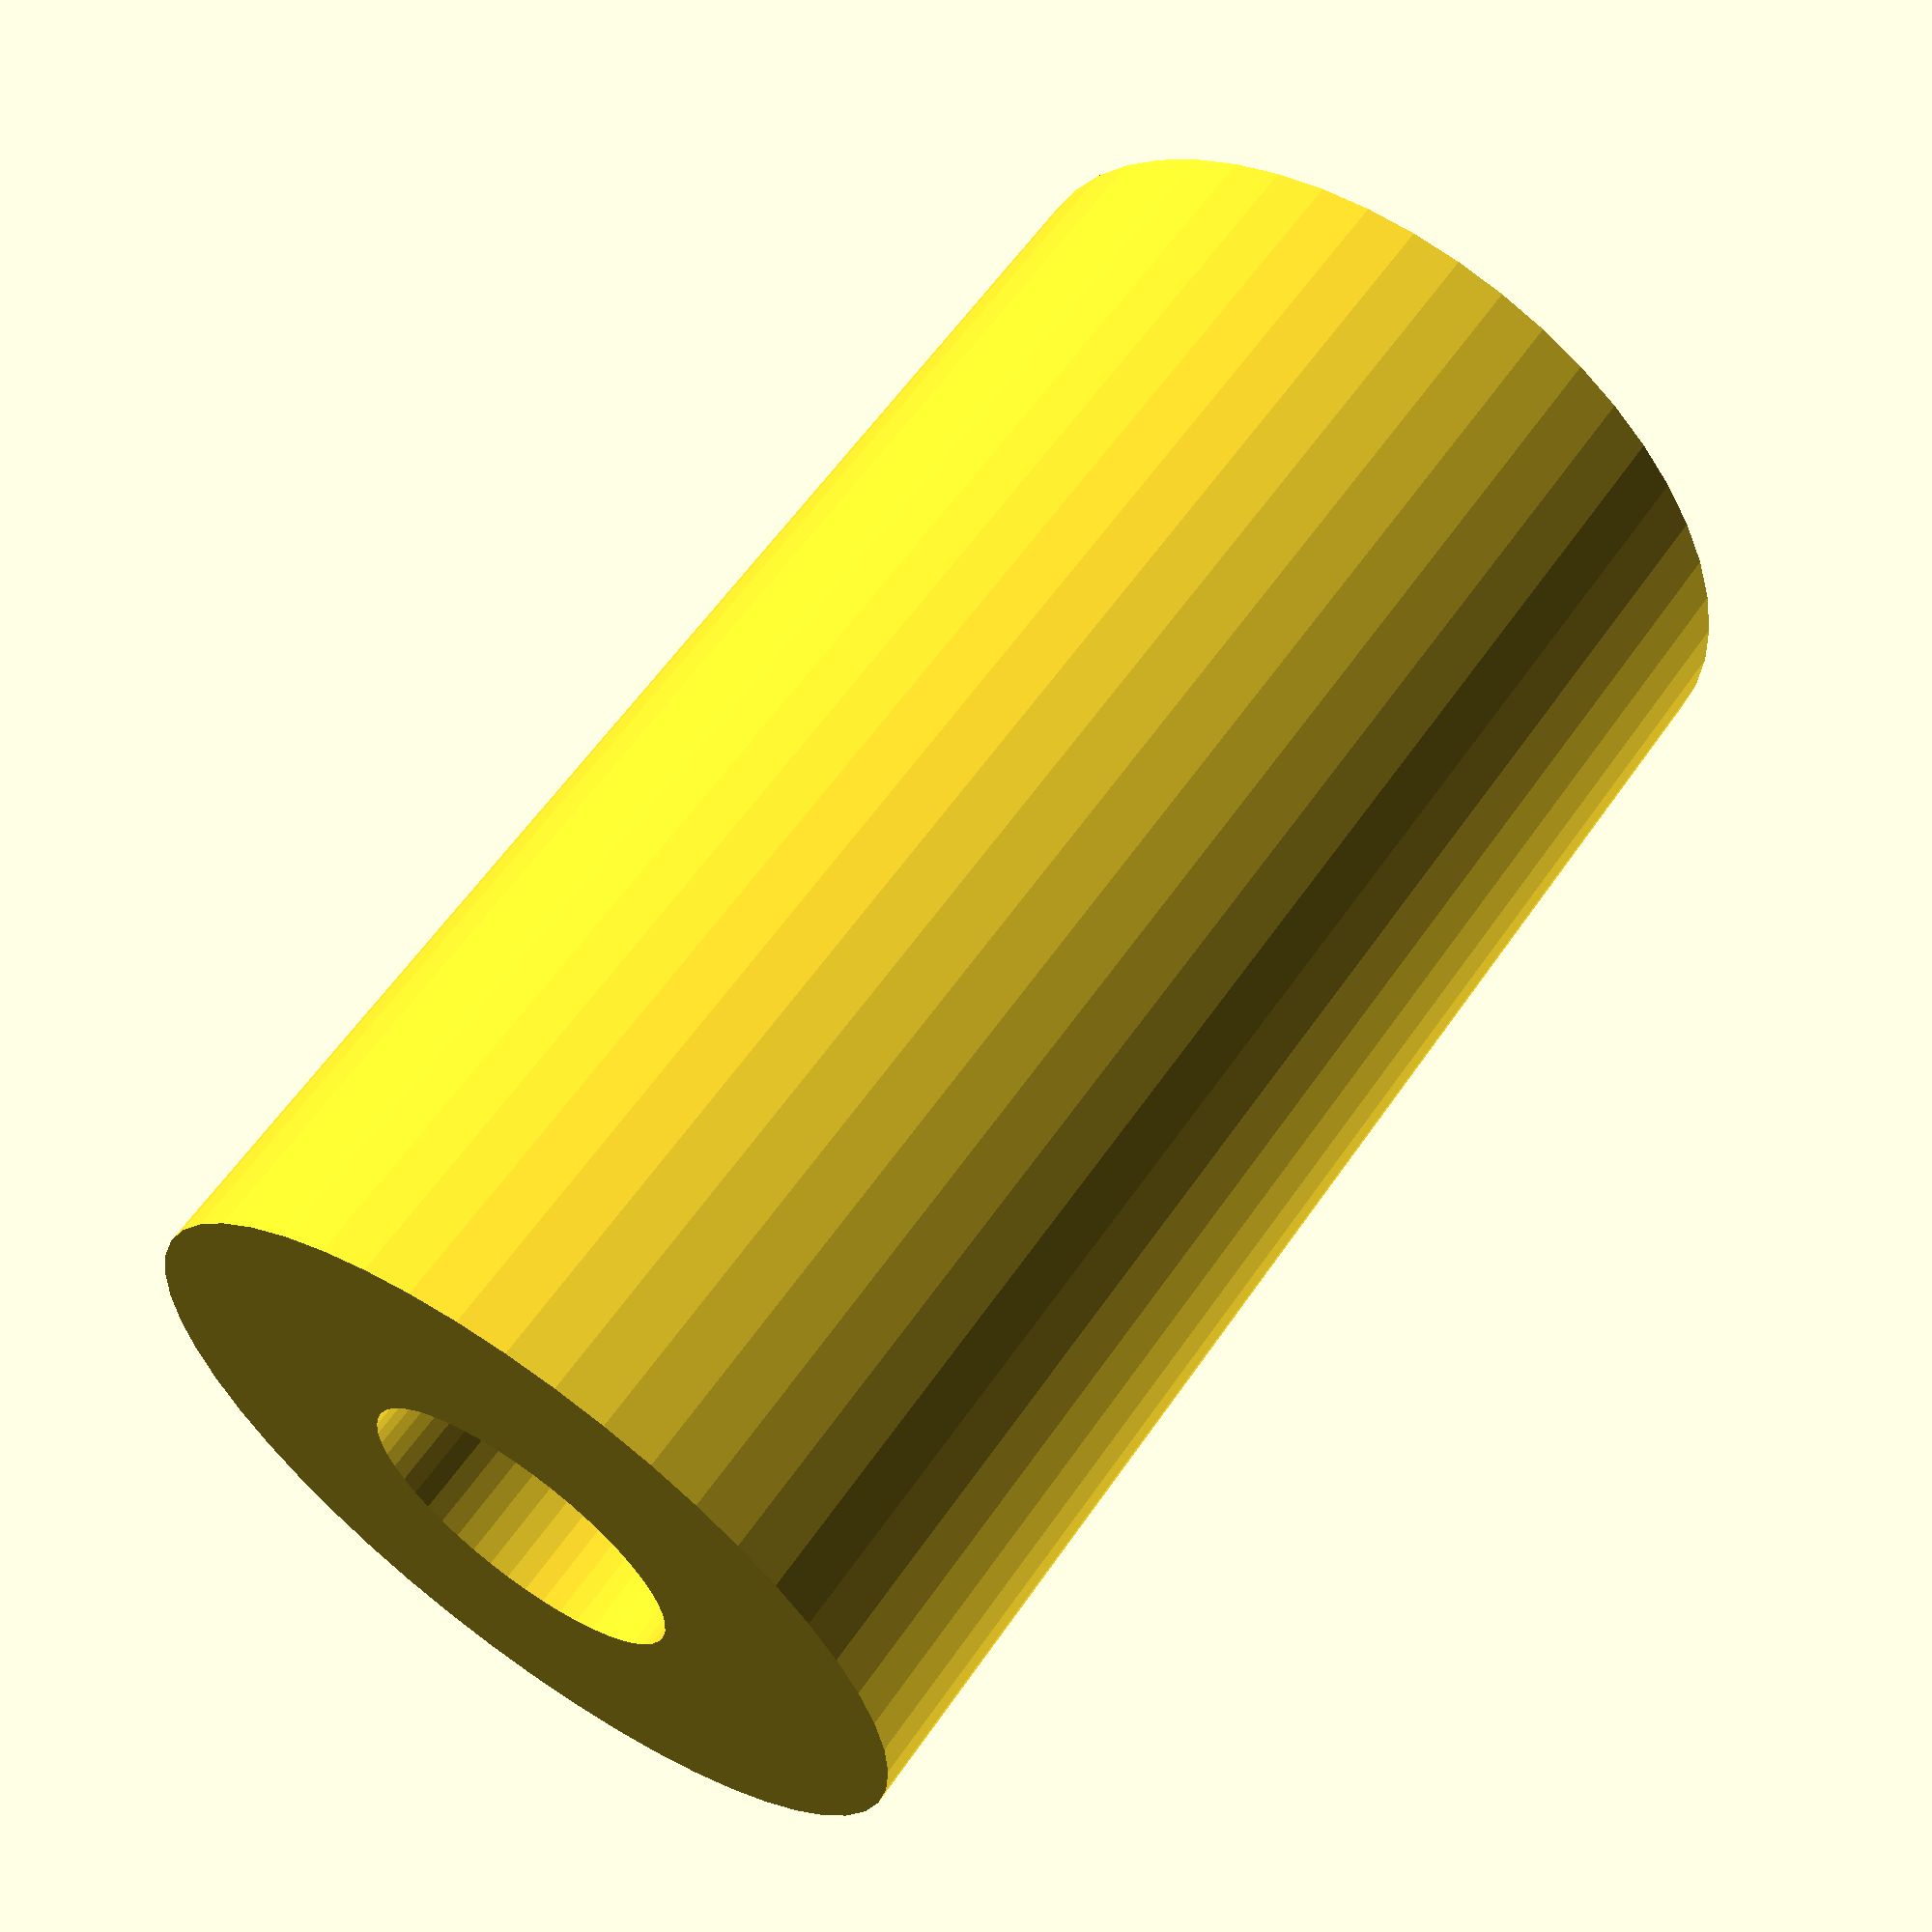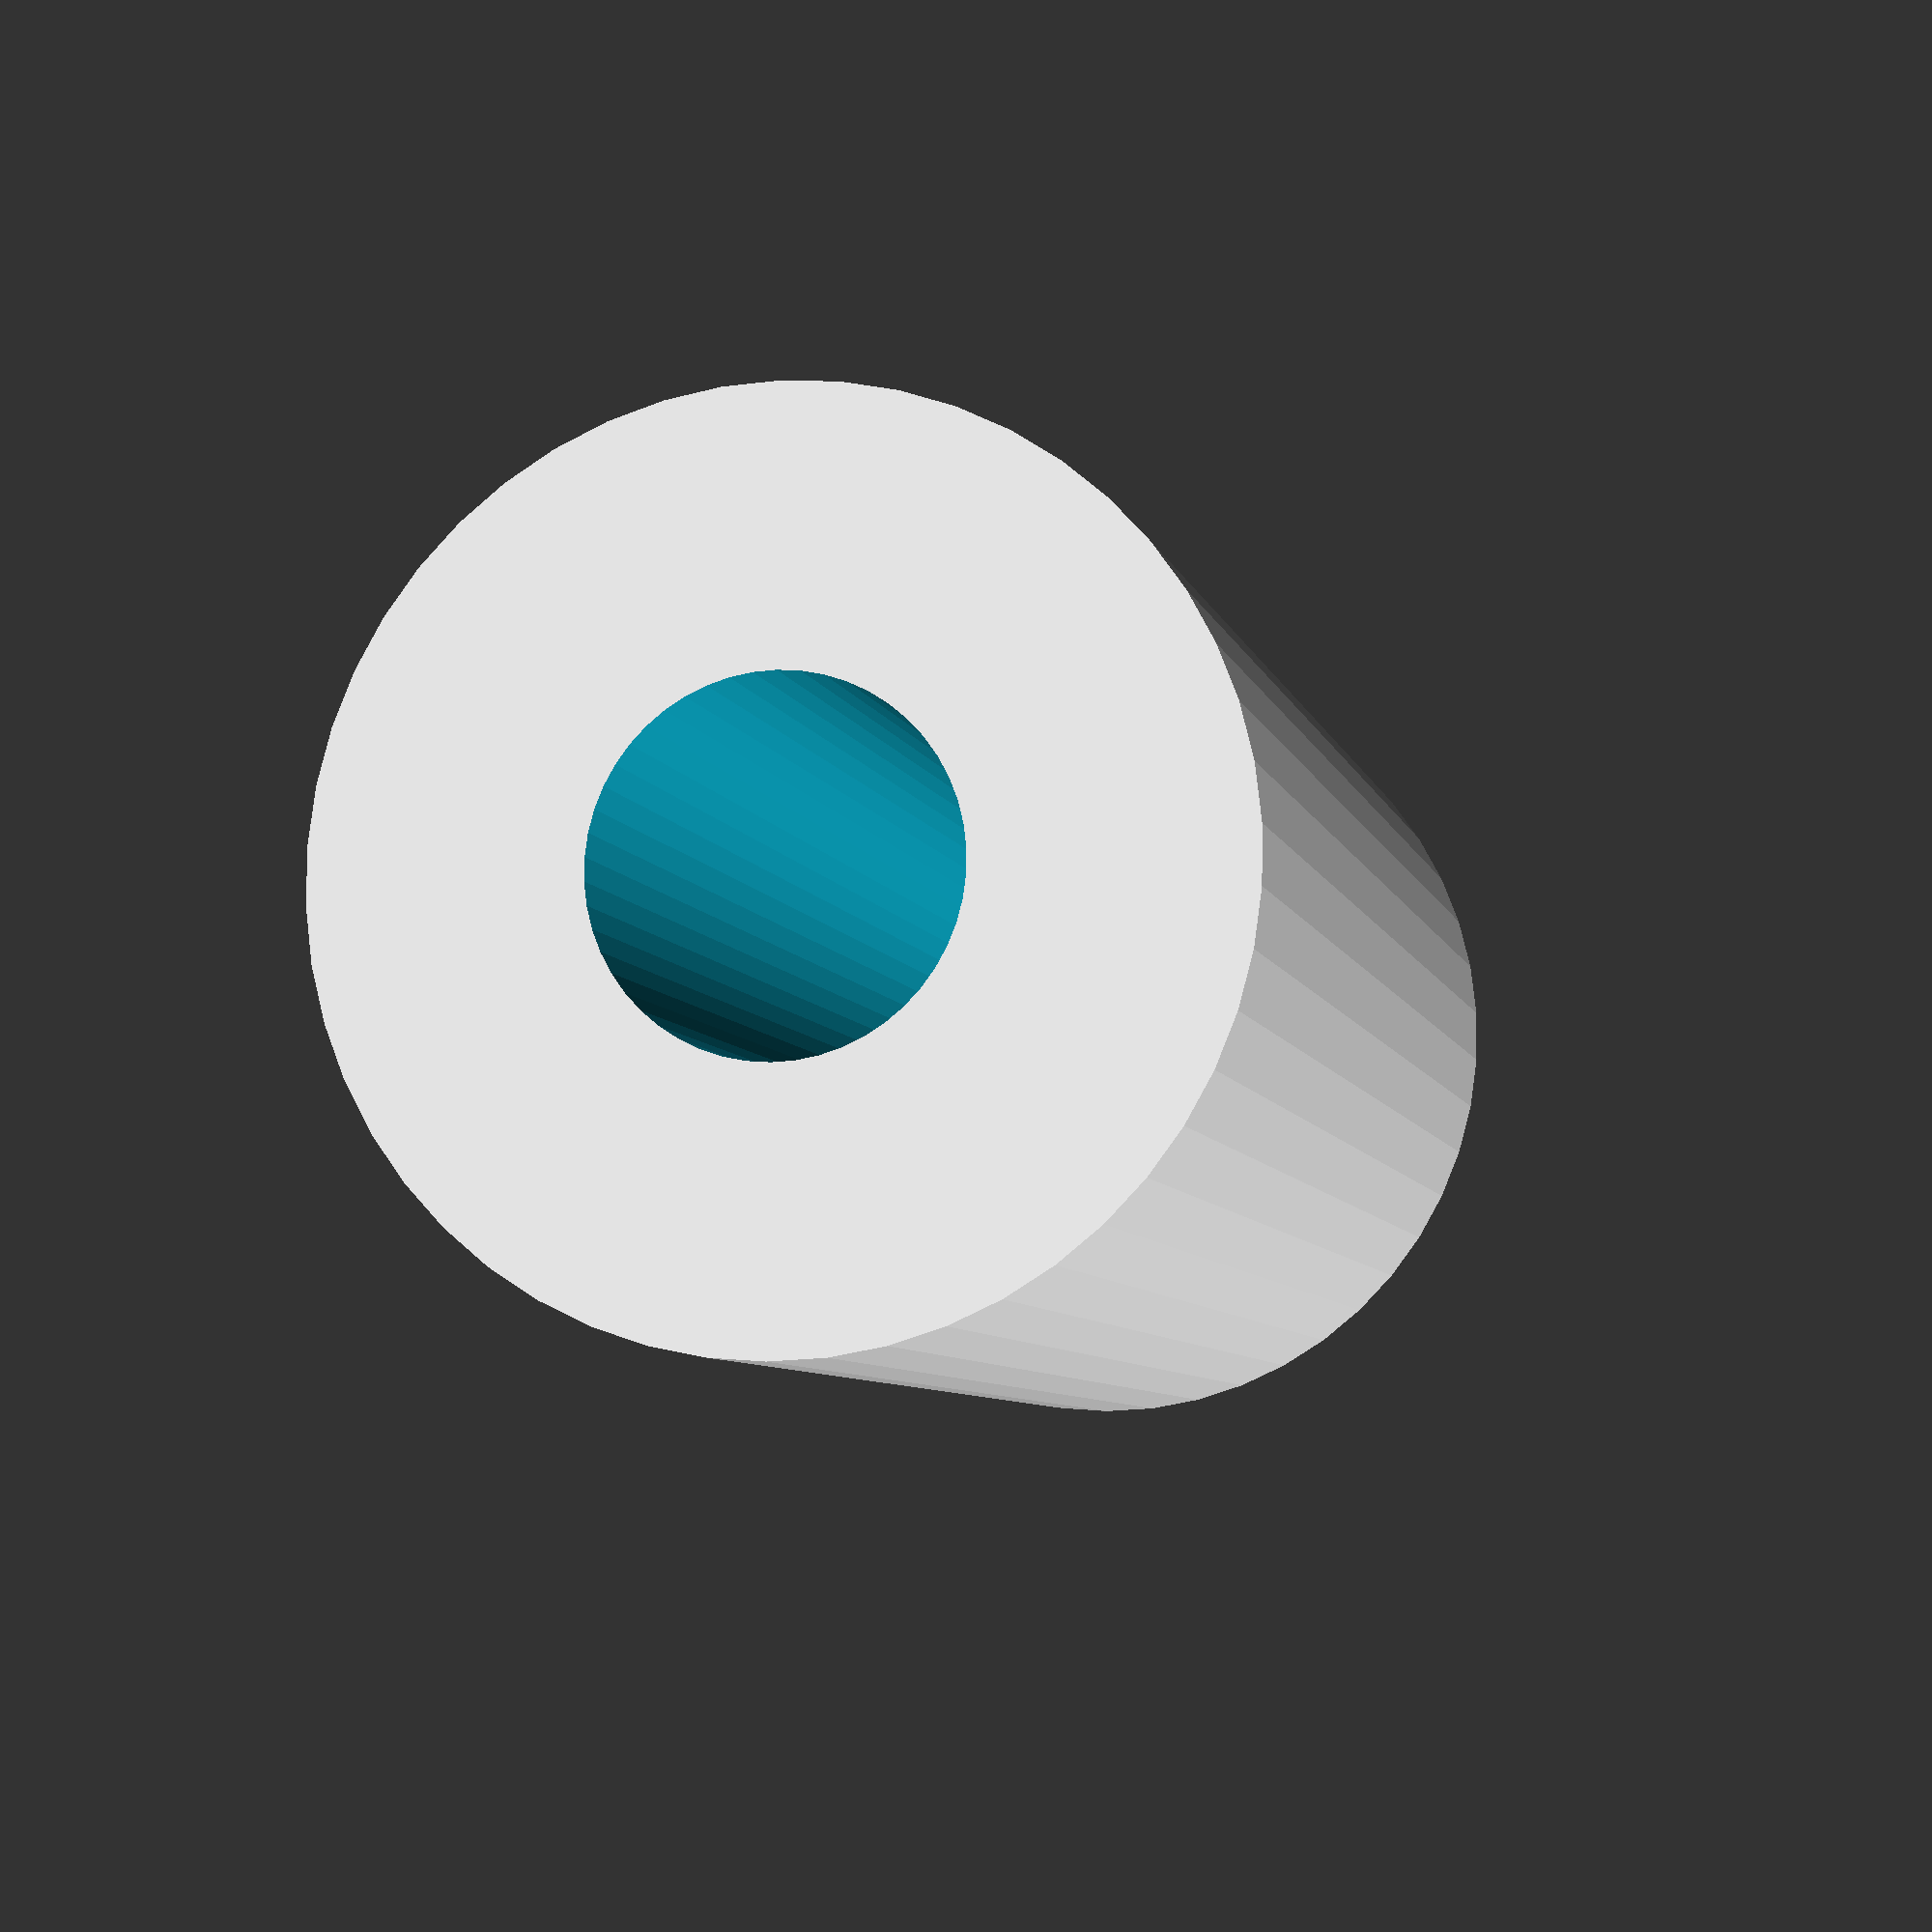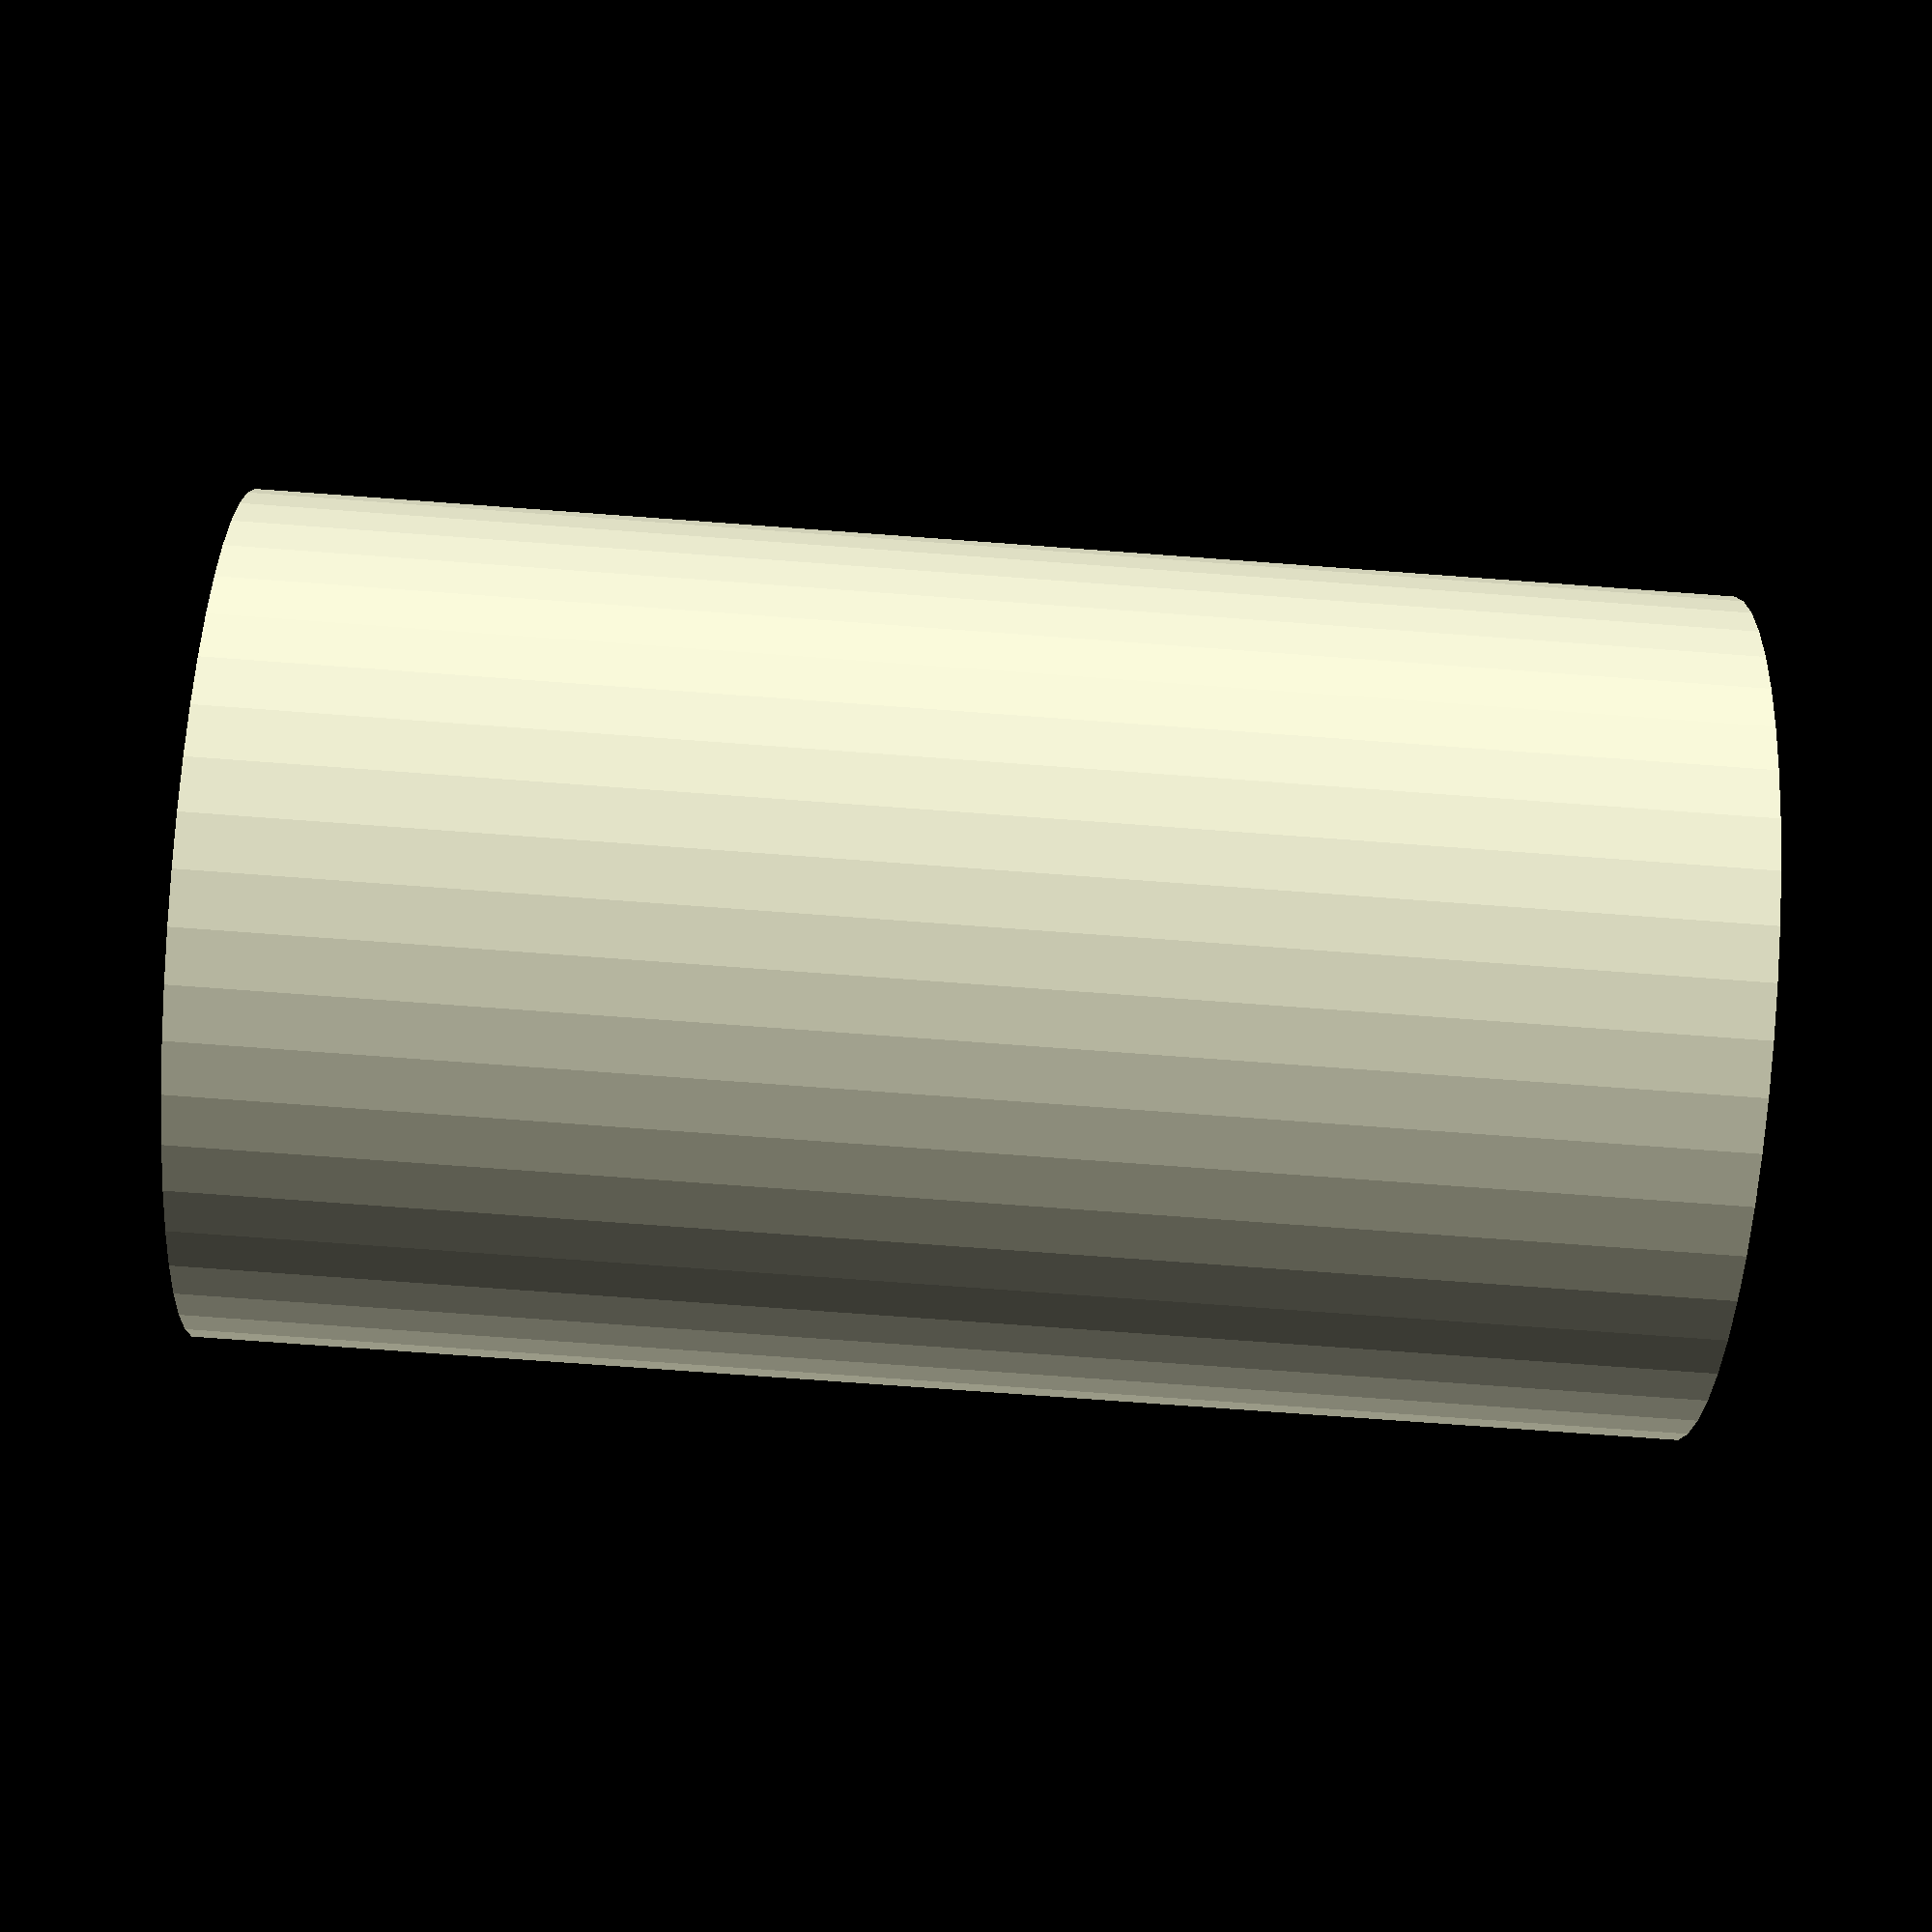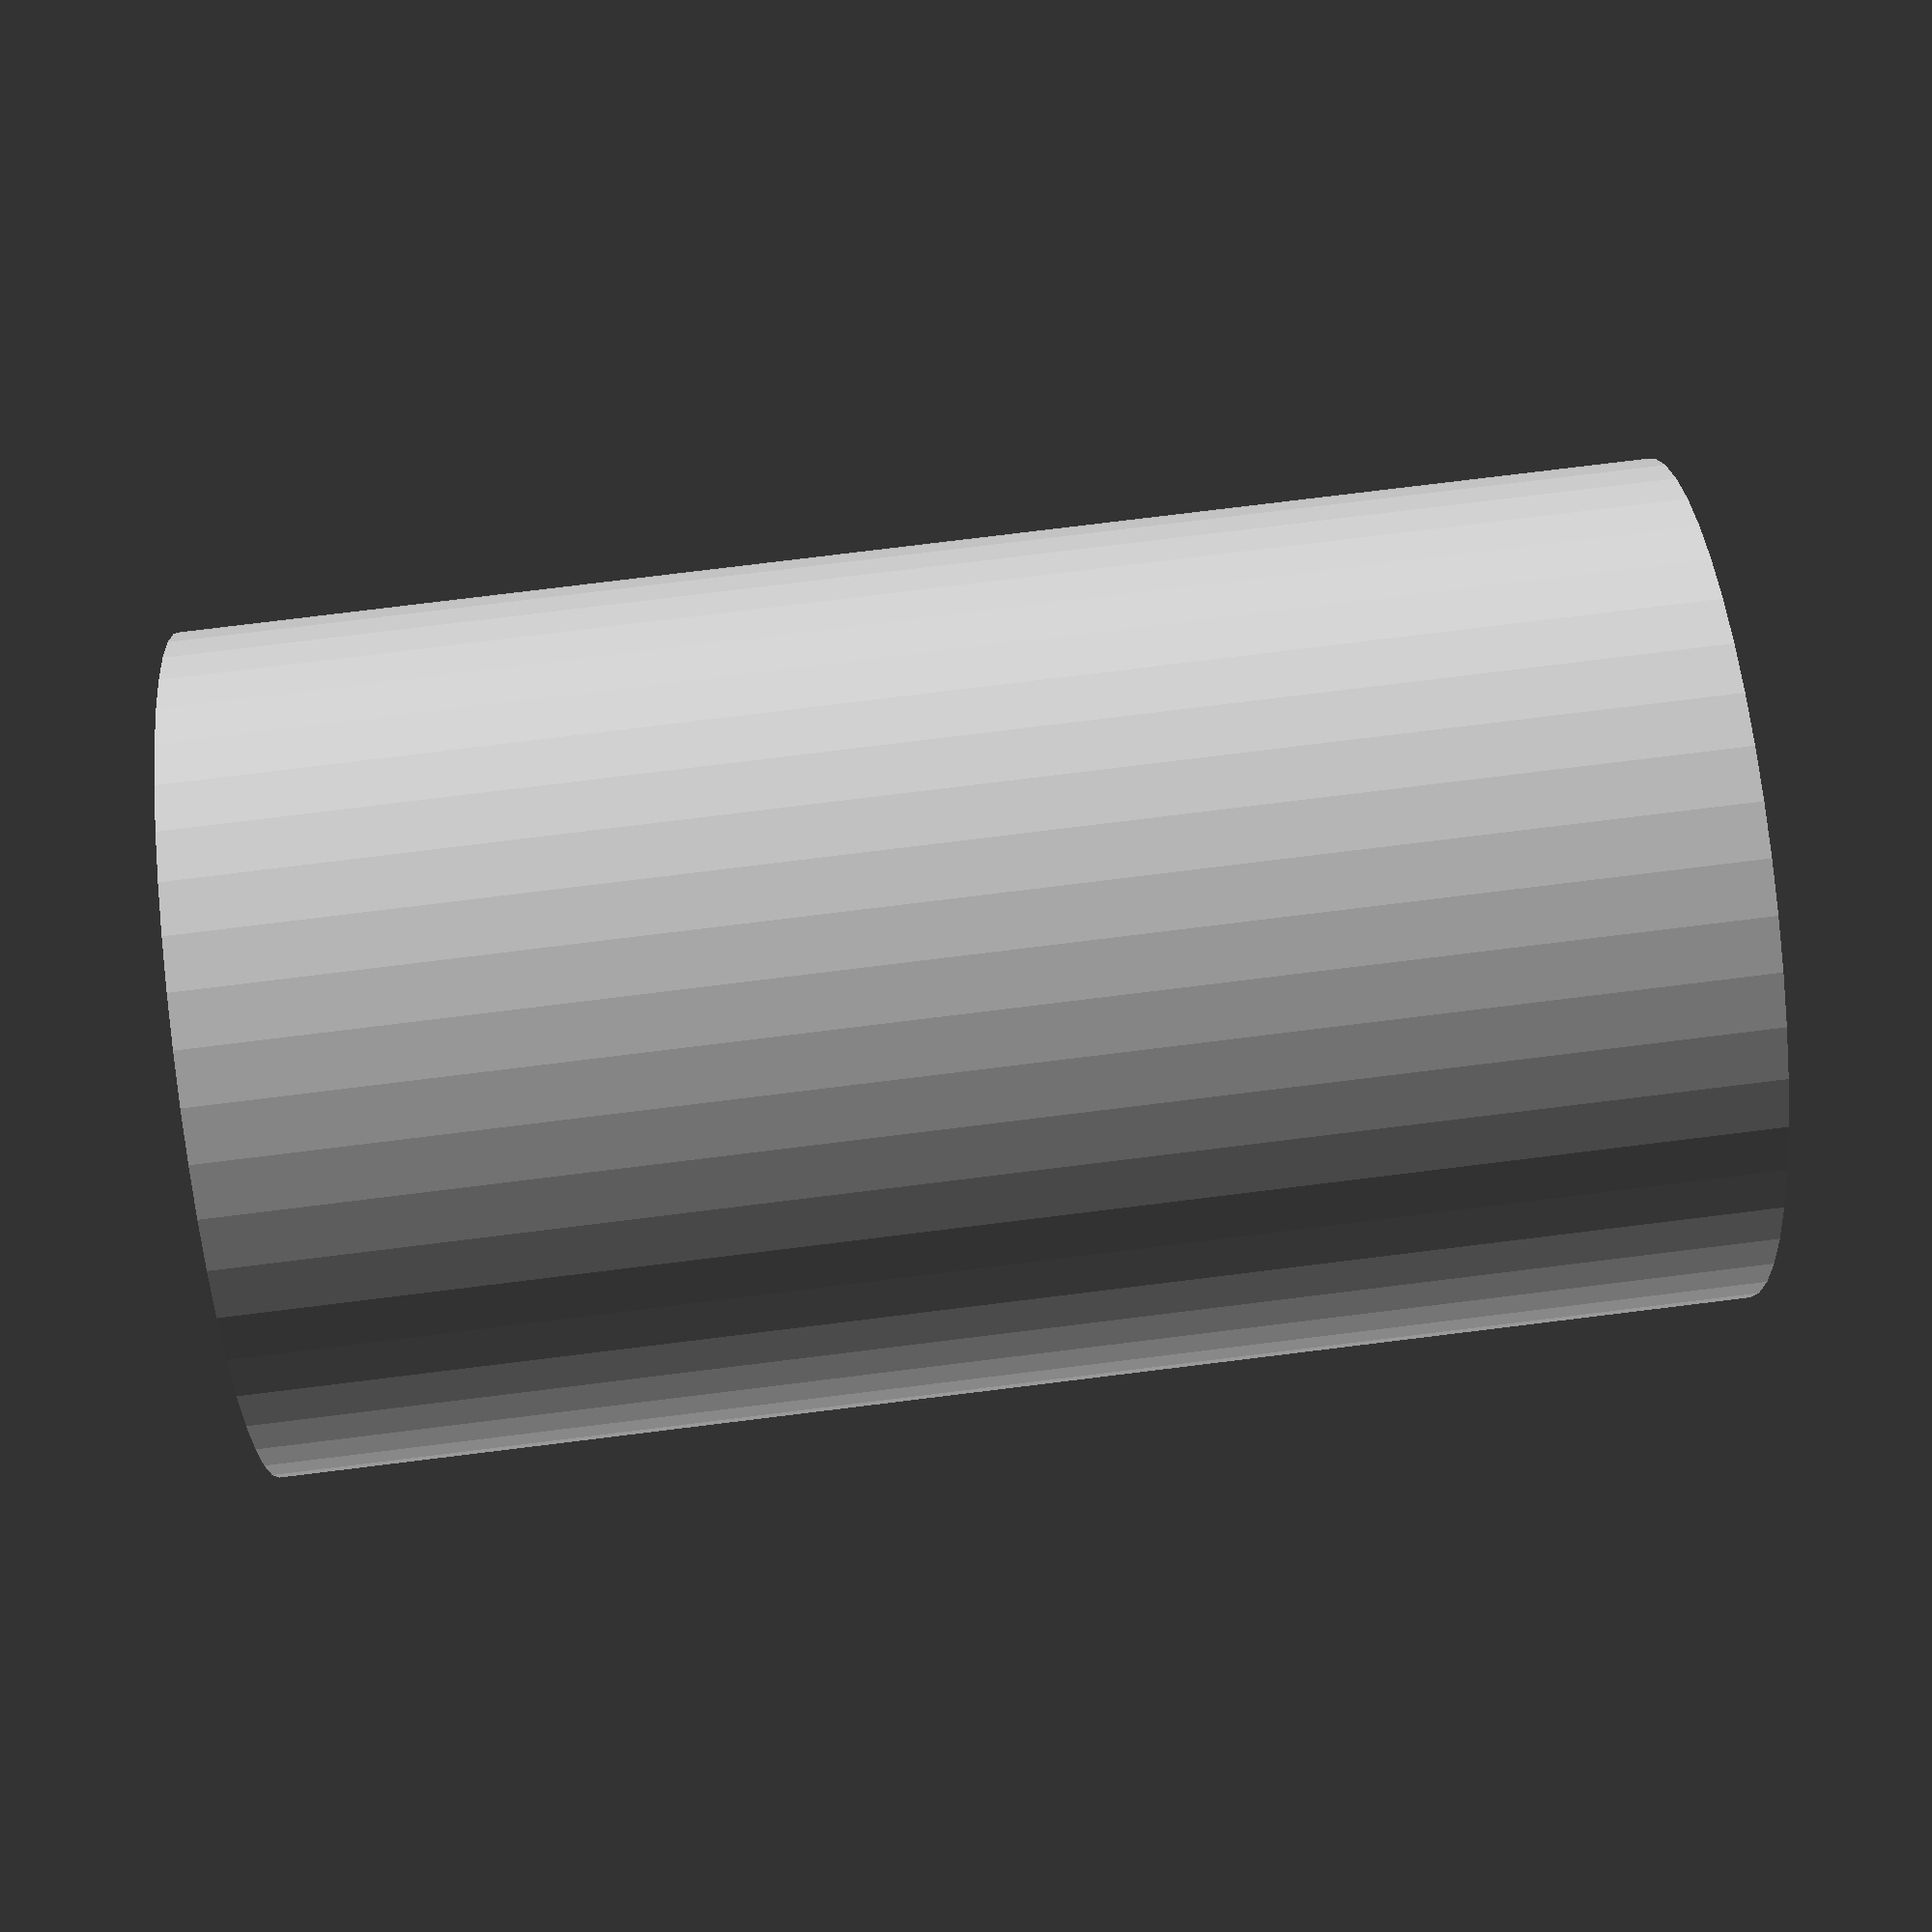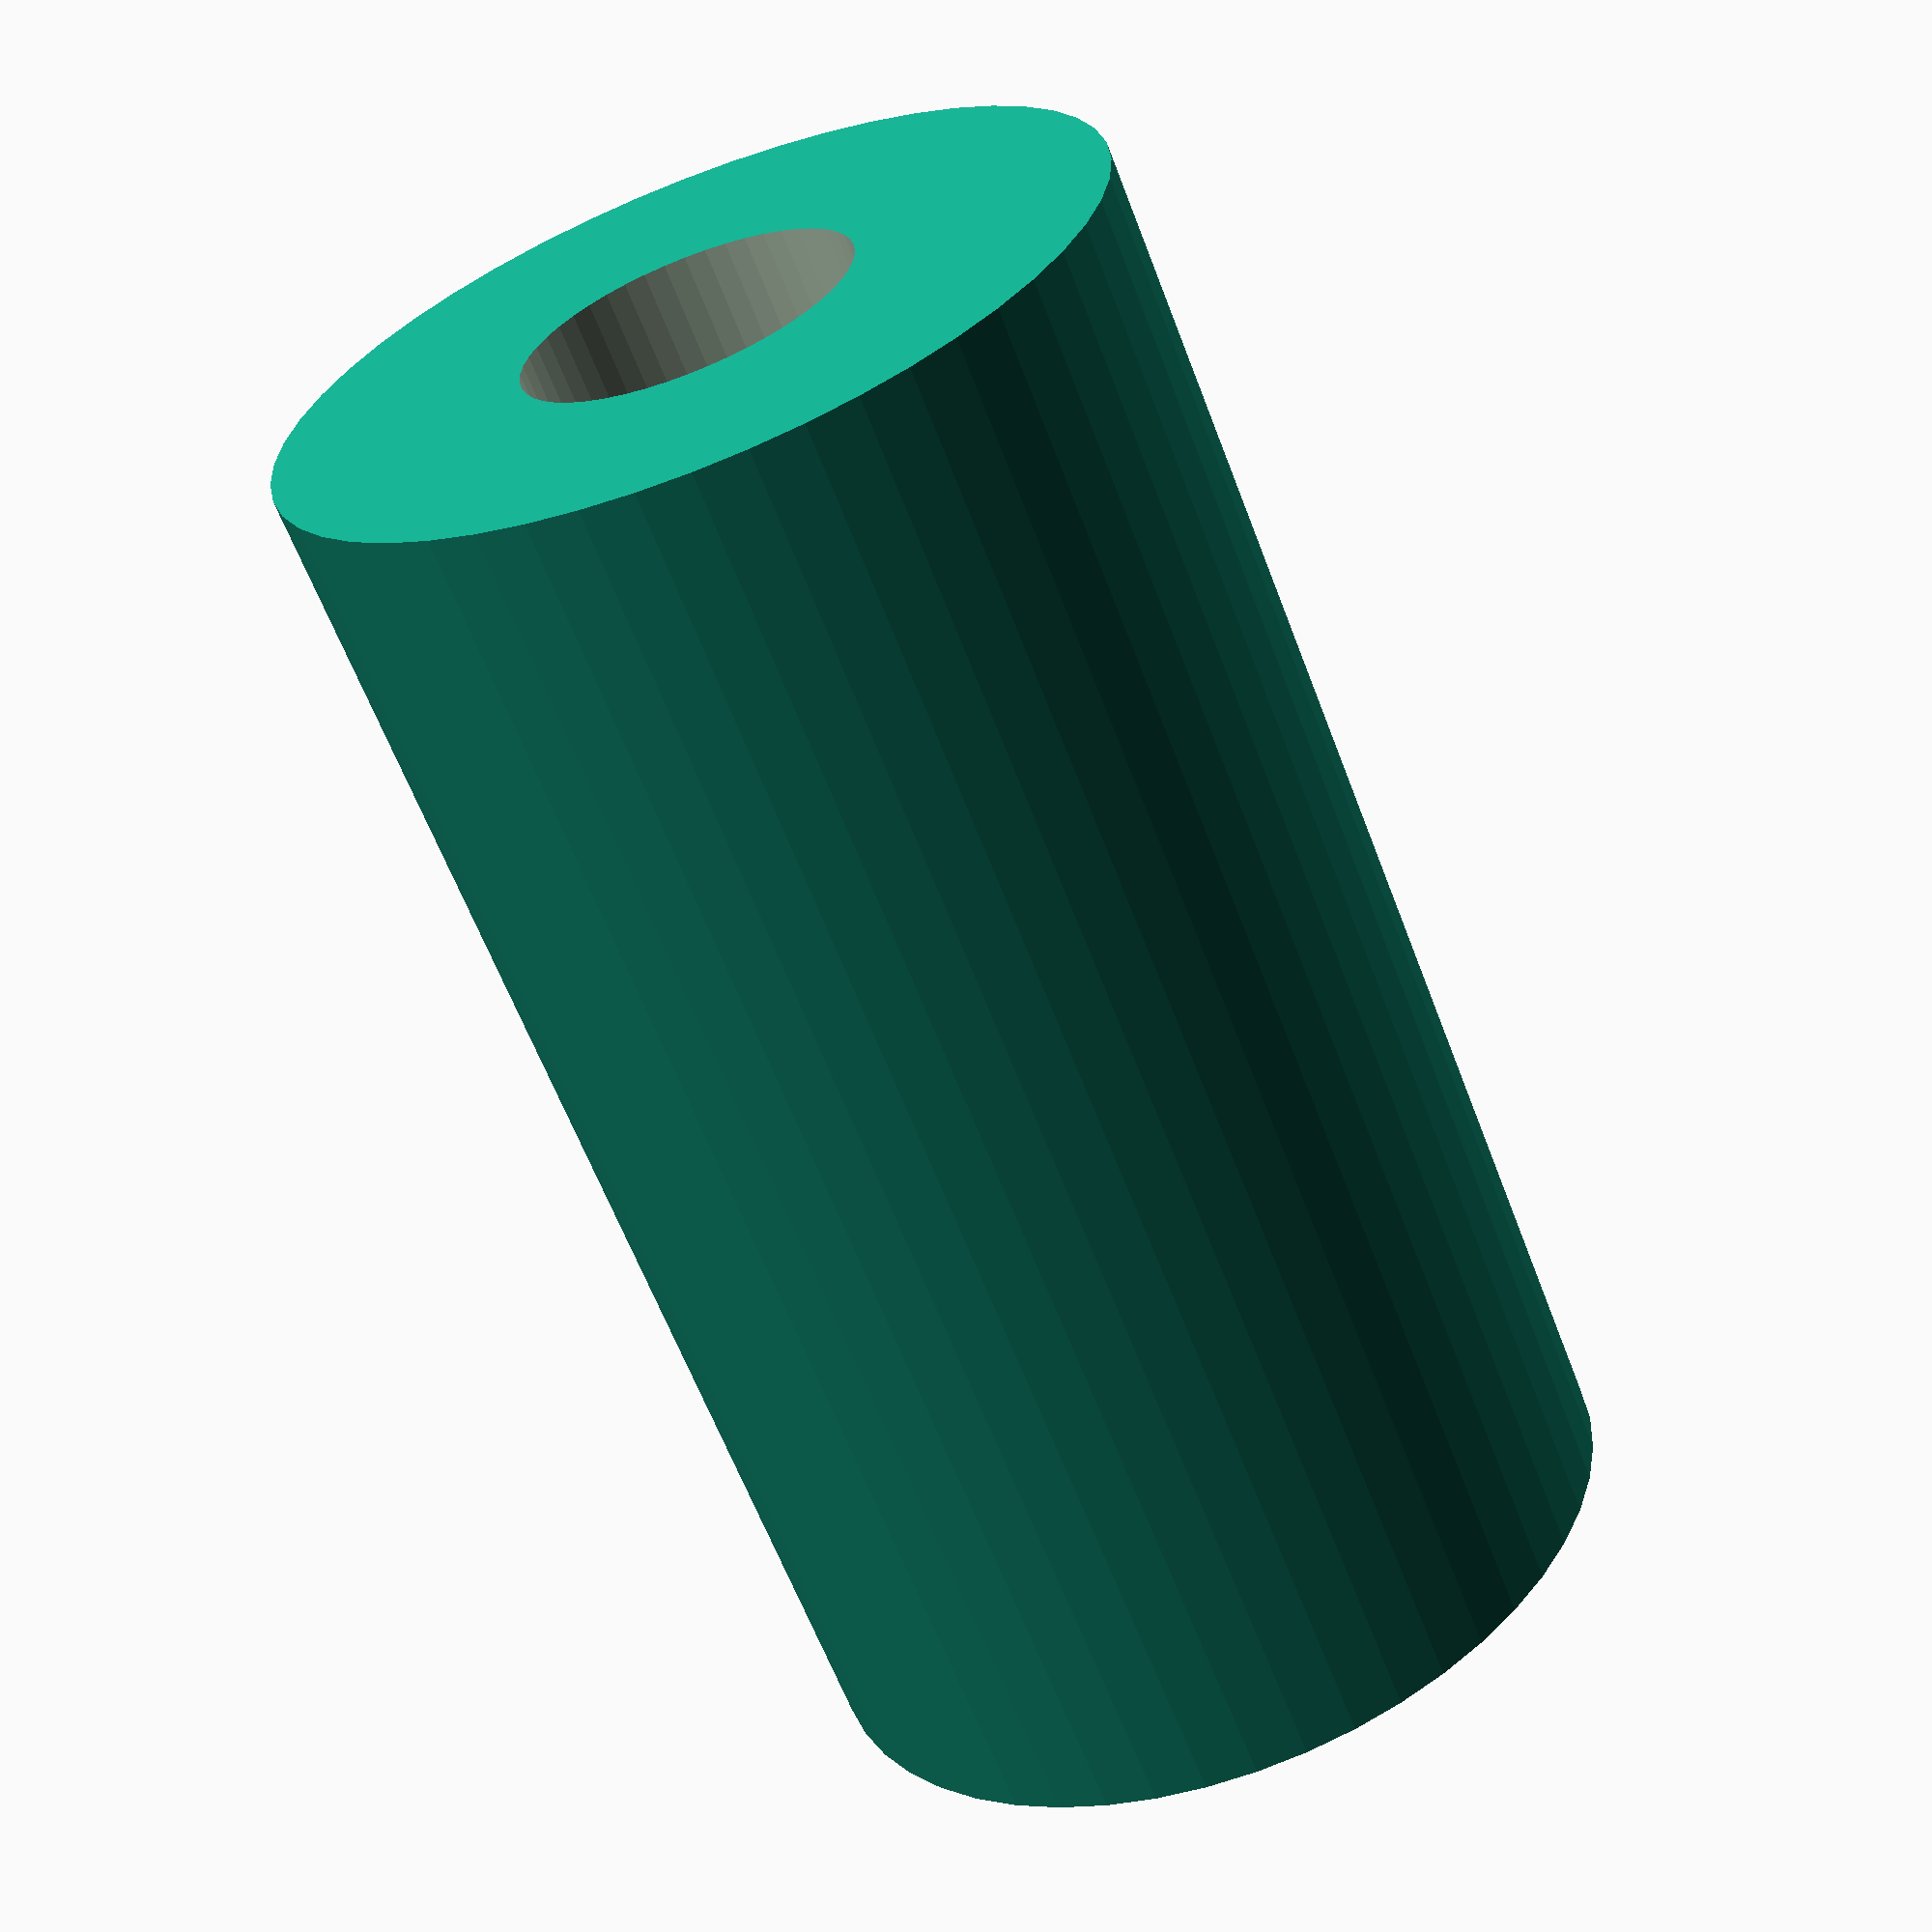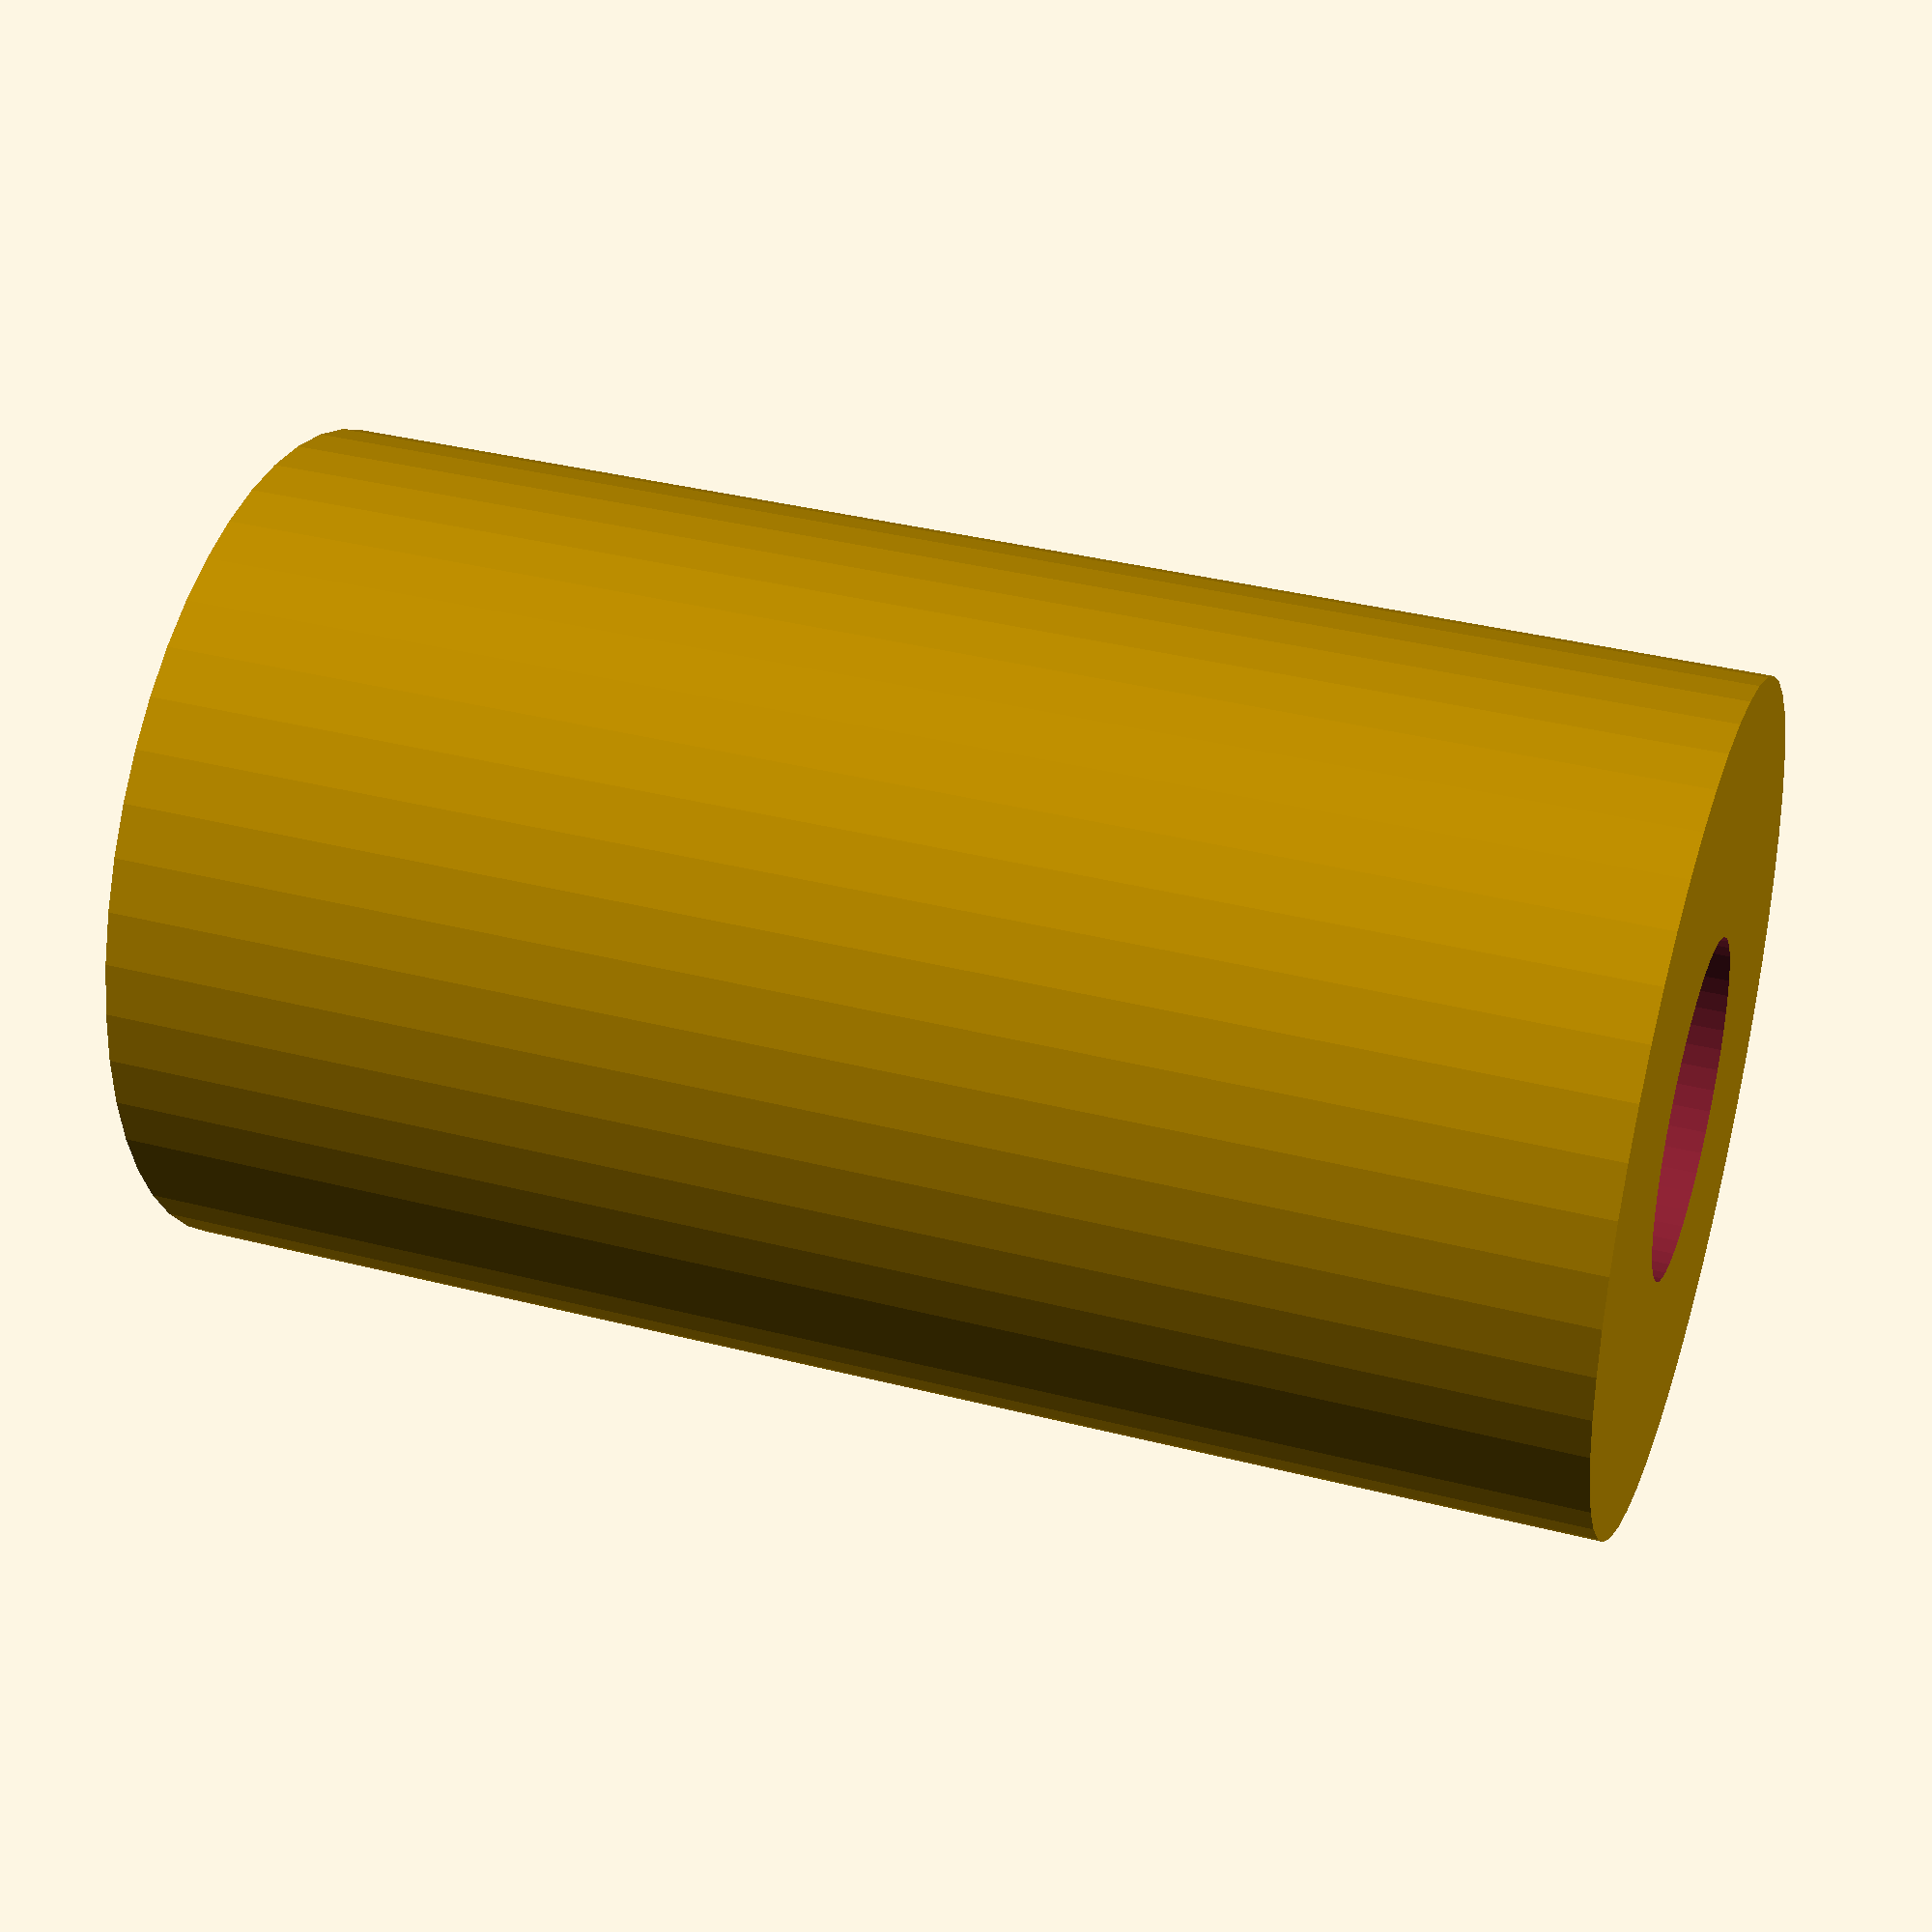
<openscad>
$fn = 50;


difference() {
	union() {
		translate(v = [0, 0, -43.5000000000]) {
			cylinder(h = 87, r = 25.0000000000);
		}
	}
	union() {
		translate(v = [0, 0, -100.0000000000]) {
			cylinder(h = 200, r = 10);
		}
	}
}
</openscad>
<views>
elev=299.3 azim=129.6 roll=34.7 proj=p view=solid
elev=186.9 azim=46.2 roll=347.1 proj=p view=wireframe
elev=75.9 azim=344.5 roll=85.8 proj=p view=wireframe
elev=101.3 azim=152.1 roll=277.0 proj=p view=wireframe
elev=242.4 azim=28.6 roll=159.2 proj=p view=solid
elev=323.7 azim=210.0 roll=288.5 proj=p view=wireframe
</views>
